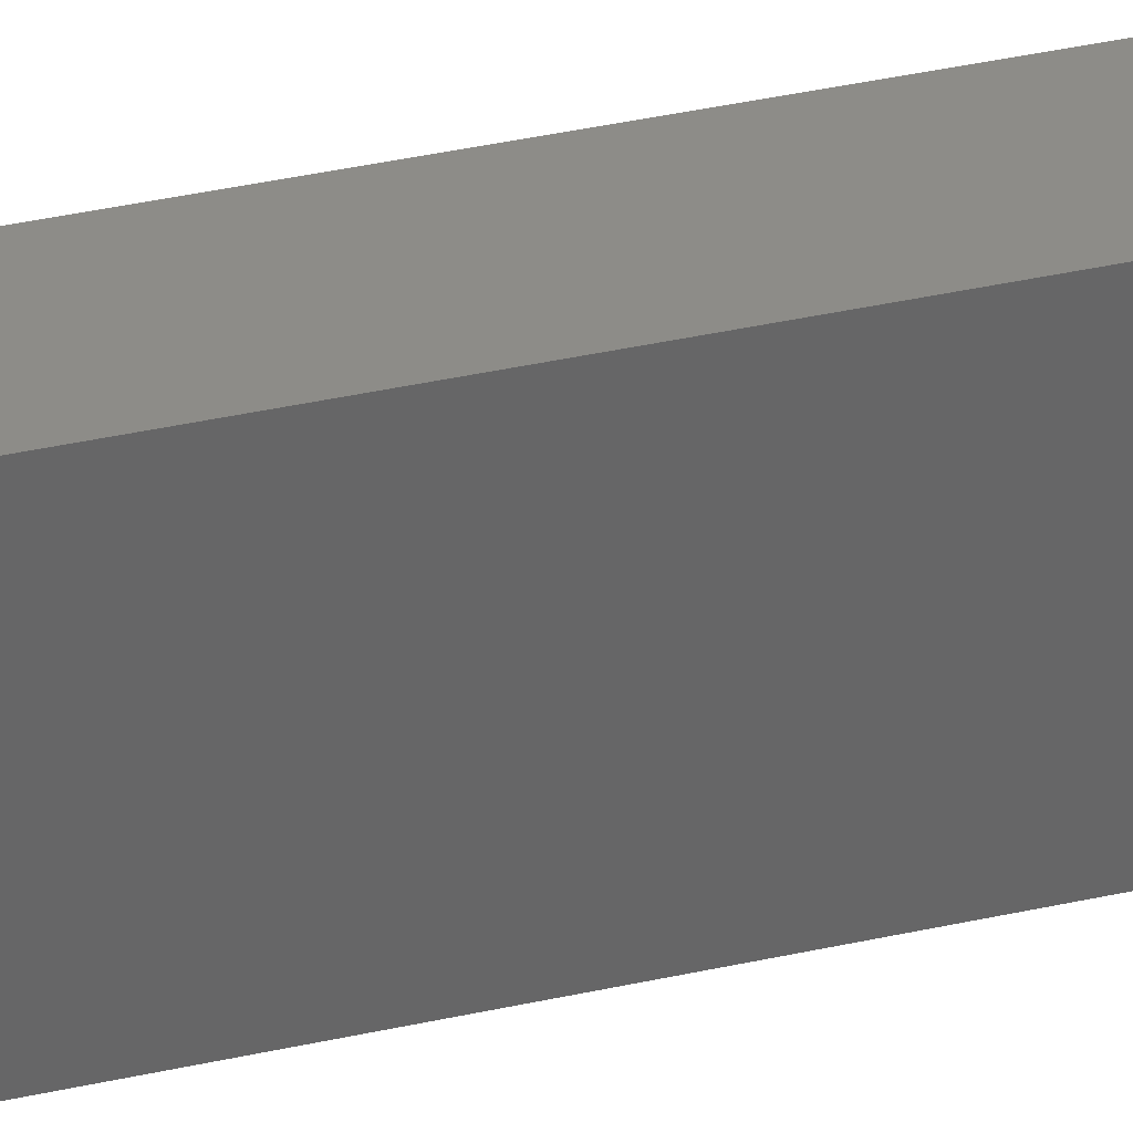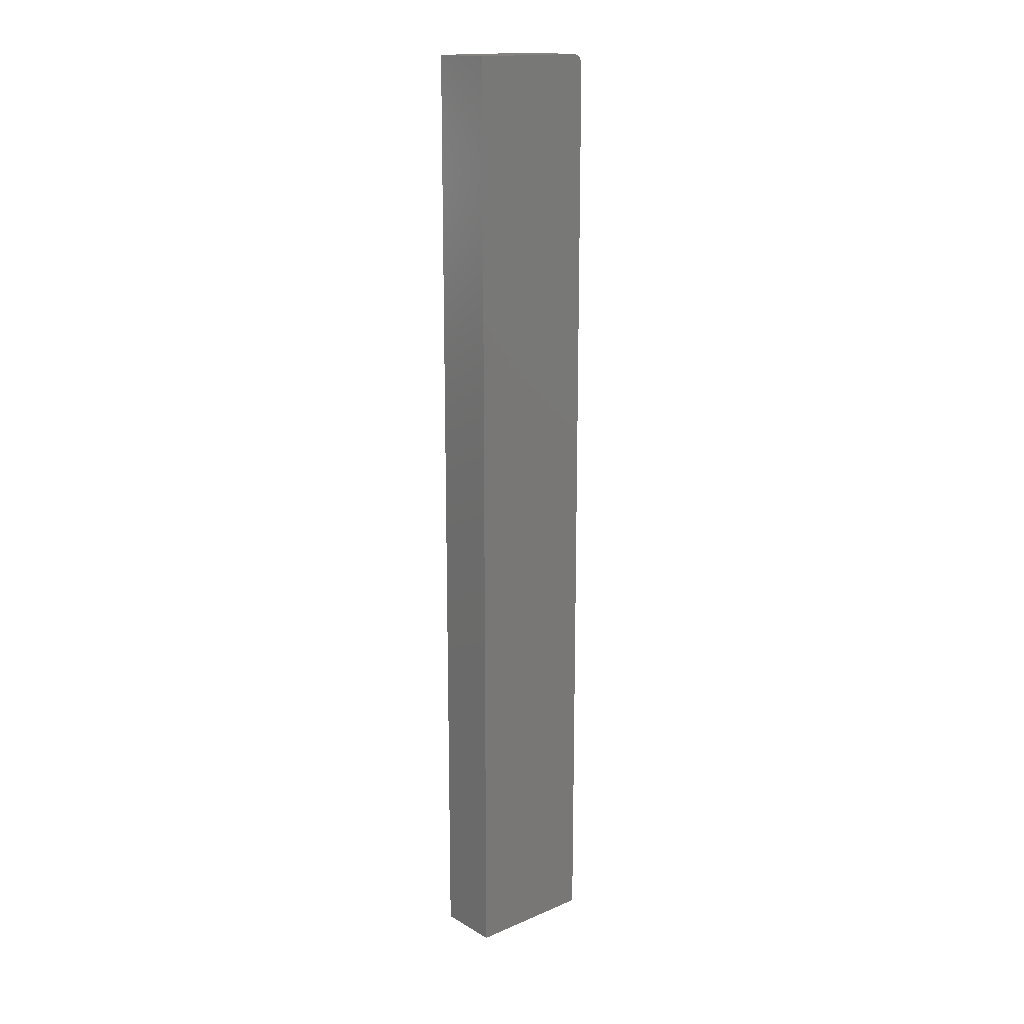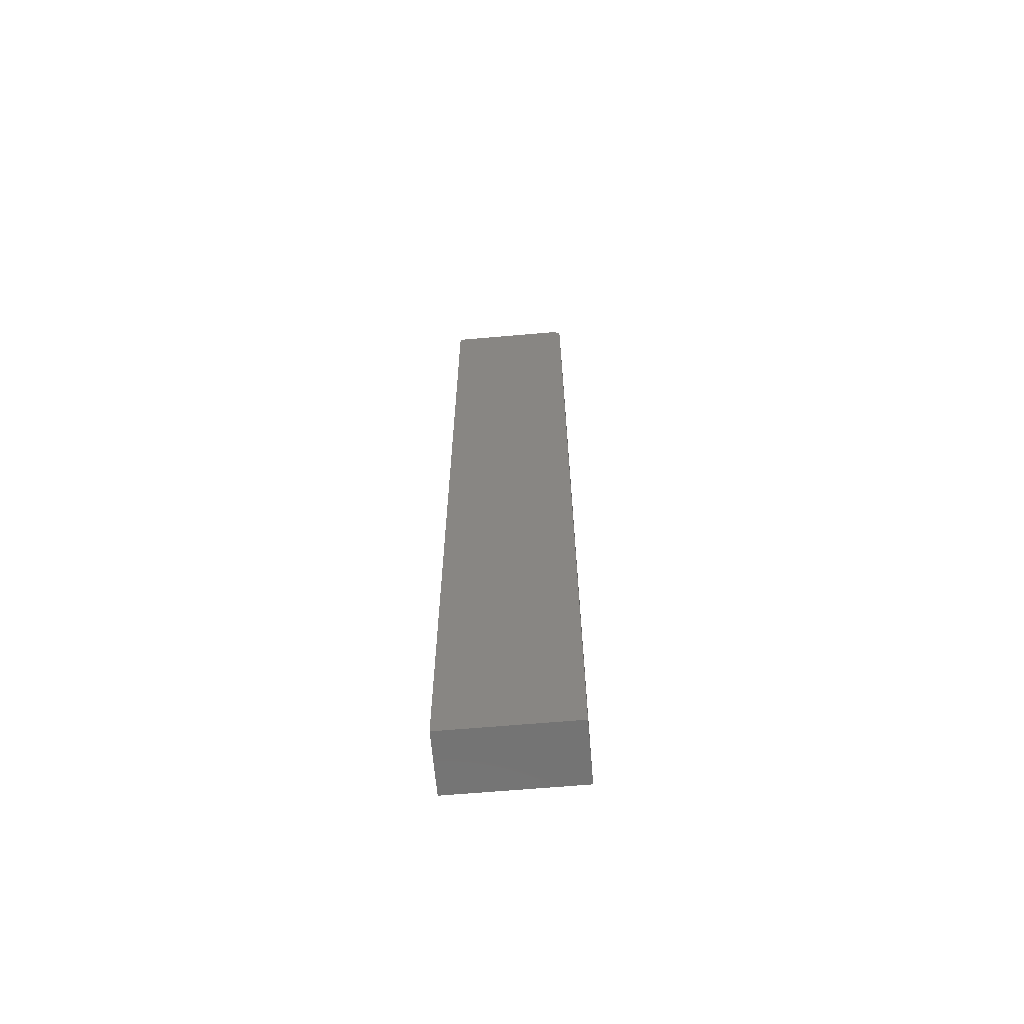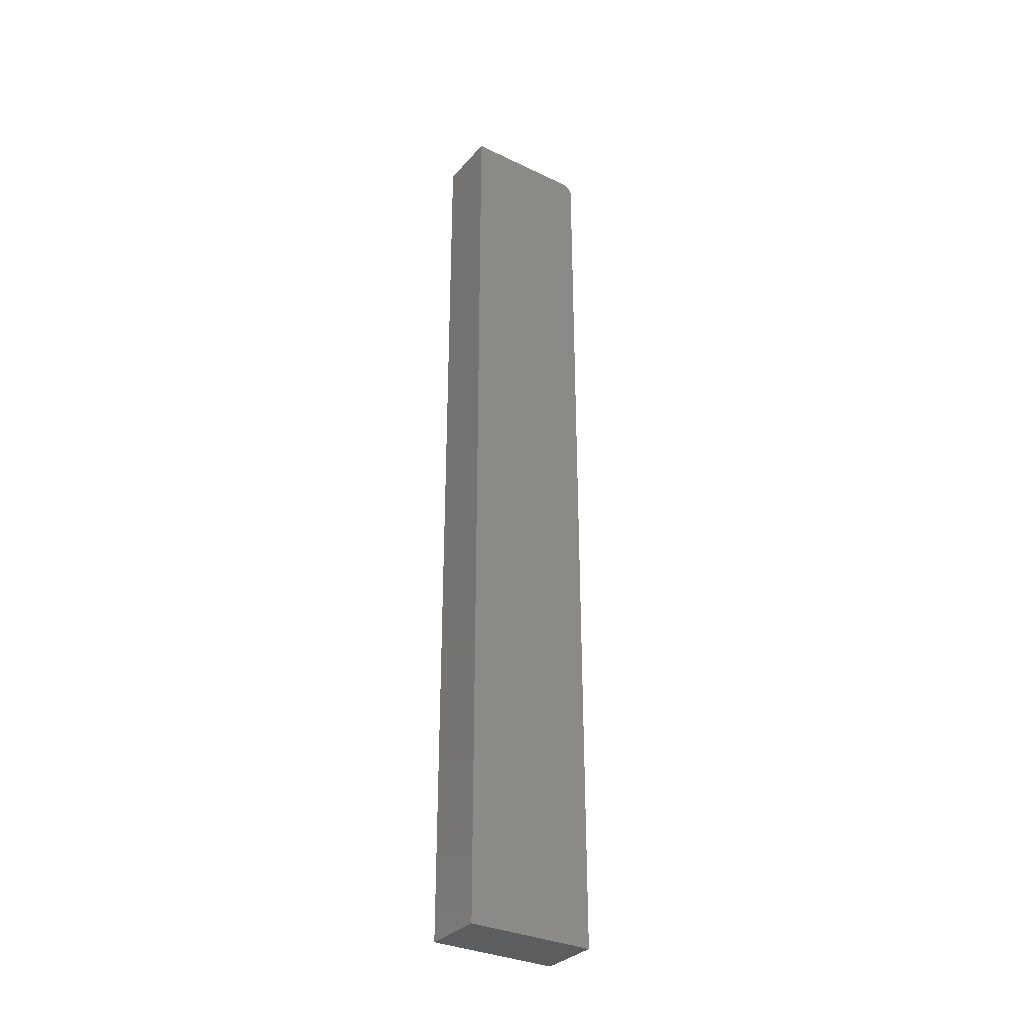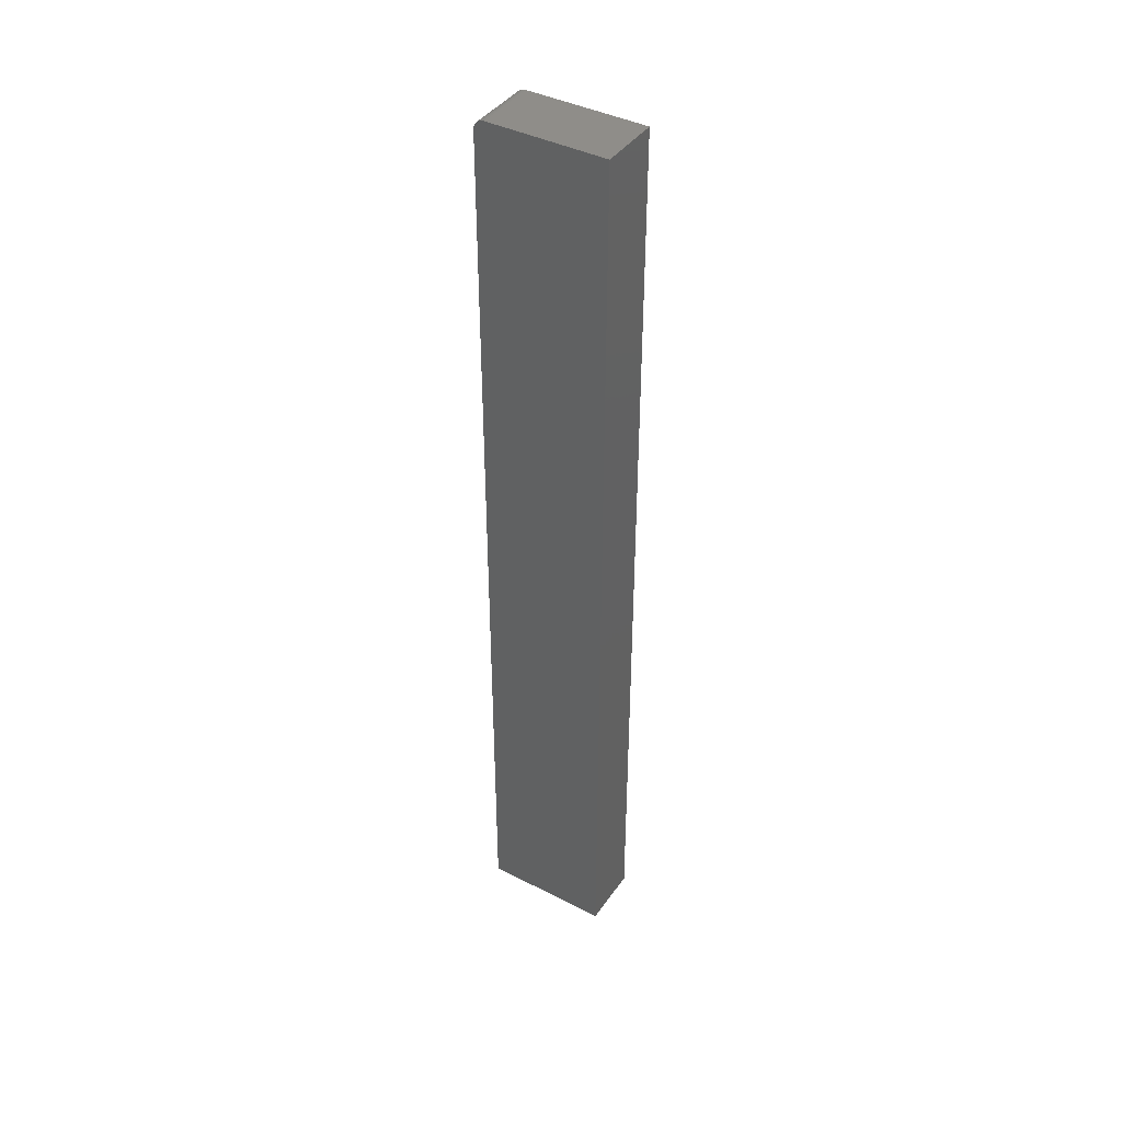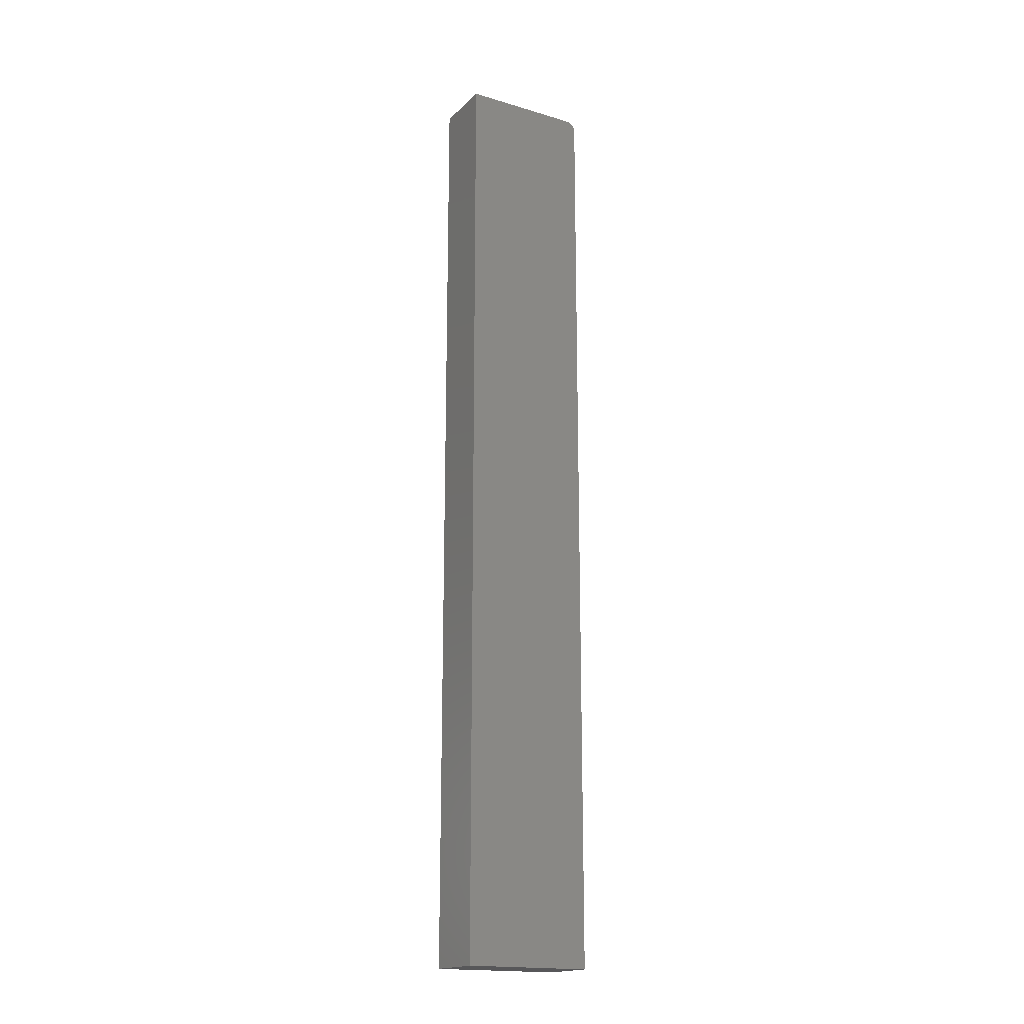
<metadata>
{"format":"stl","ext":"stl","renderer":"f3d","projection":"perspective","resolution":1024,"background":"white","views":[{"elev":35.7,"azim":-106.8,"up":"+Y"},{"elev":16.4,"azim":-130.7,"up":"+Z"},{"elev":-64.7,"azim":-85.0,"up":"+Z"},{"elev":-32.2,"azim":-123.8,"up":"+Z"},{"elev":41.2,"azim":121.9,"up":"+Z"},{"elev":-17.9,"azim":-120.1,"up":"+Z"}]}
</metadata>
<code>
# stl→obj: 24 verts, 44 faces
v 0.04688 -0.4297 0.6562
v 0.04688 -0.4327 0.6559
v 0.04688 -0.4357 0.6551
v 0.04688 -0.2529 0.6562
v 0.04688 -0.4384 0.6536
v 0.04688 -0.4407 0.6517
v 0.04688 -0.4427 0.6493
v 0.04688 -0.4441 0.6466
v 0.04688 -0.445 0.6437
v 0.04688 -0.4453 0.6406
v 0.04688 -0.4453 -0.75
v 0.04688 -0.2529 -0.75
v -0.04688 -0.4357 0.6551
v -0.04688 -0.4327 0.6559
v -0.04688 -0.4297 0.6562
v -0.04688 -0.2529 0.6562
v -0.04688 -0.2529 -0.75
v -0.04688 -0.4453 -0.75
v -0.04688 -0.4453 0.6406
v -0.04688 -0.445 0.6437
v -0.04688 -0.4441 0.6466
v -0.04688 -0.4427 0.6493
v -0.04688 -0.4407 0.6517
v -0.04688 -0.4384 0.6536
f 1 2 3
f 4 1 3
f 4 3 5
f 4 5 6
f 4 6 7
f 4 7 8
f 4 8 9
f 4 9 10
f 4 10 11
f 4 11 12
f 13 14 15
f 16 17 18
f 16 18 19
f 16 19 20
f 16 20 21
f 16 21 22
f 16 22 23
f 16 23 24
f 16 24 13
f 16 13 15
f 10 19 11
f 11 19 18
f 4 16 1
f 1 16 15
f 19 10 20
f 20 10 9
f 20 9 21
f 21 9 8
f 21 8 22
f 22 8 7
f 22 7 23
f 23 7 6
f 23 6 24
f 24 6 5
f 24 5 13
f 13 5 3
f 13 3 14
f 14 3 2
f 14 2 15
f 15 2 1
f 12 17 4
f 4 17 16
f 11 18 12
f 12 18 17

</code>
